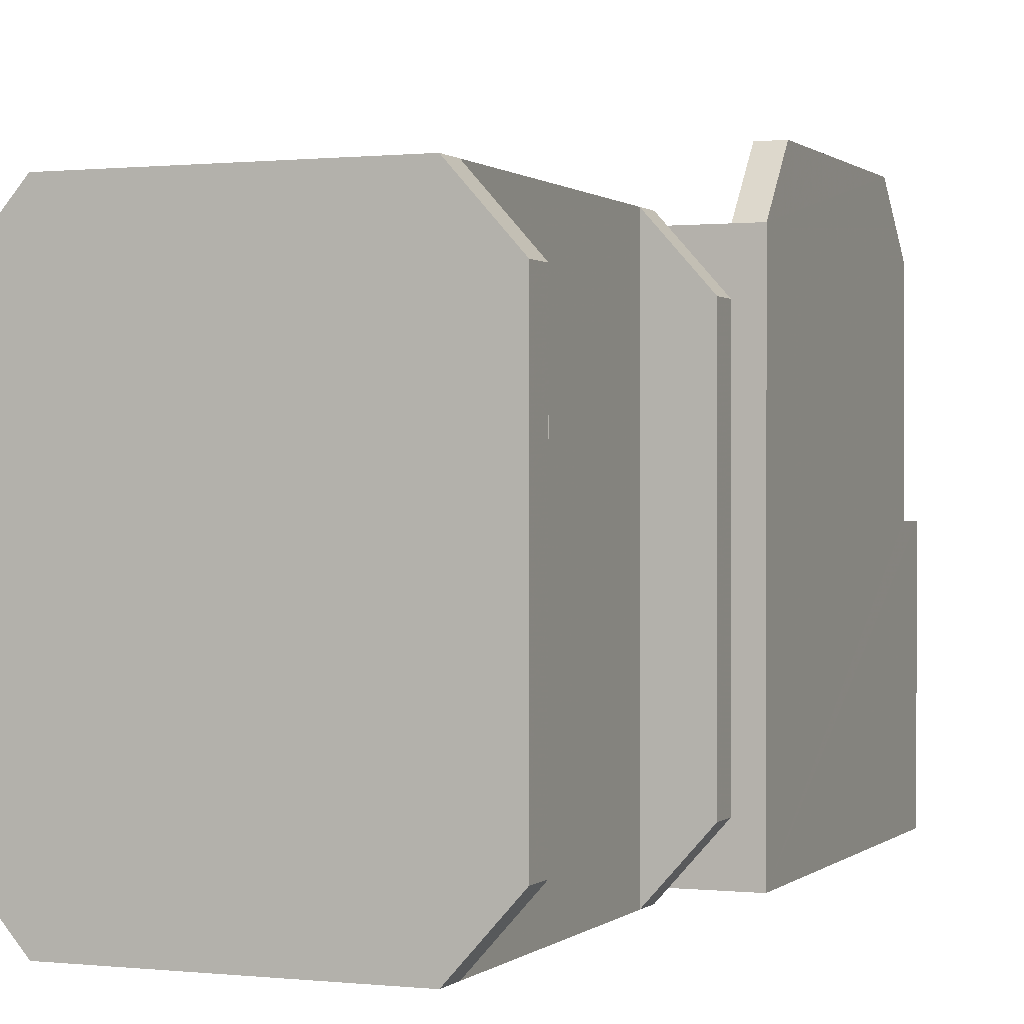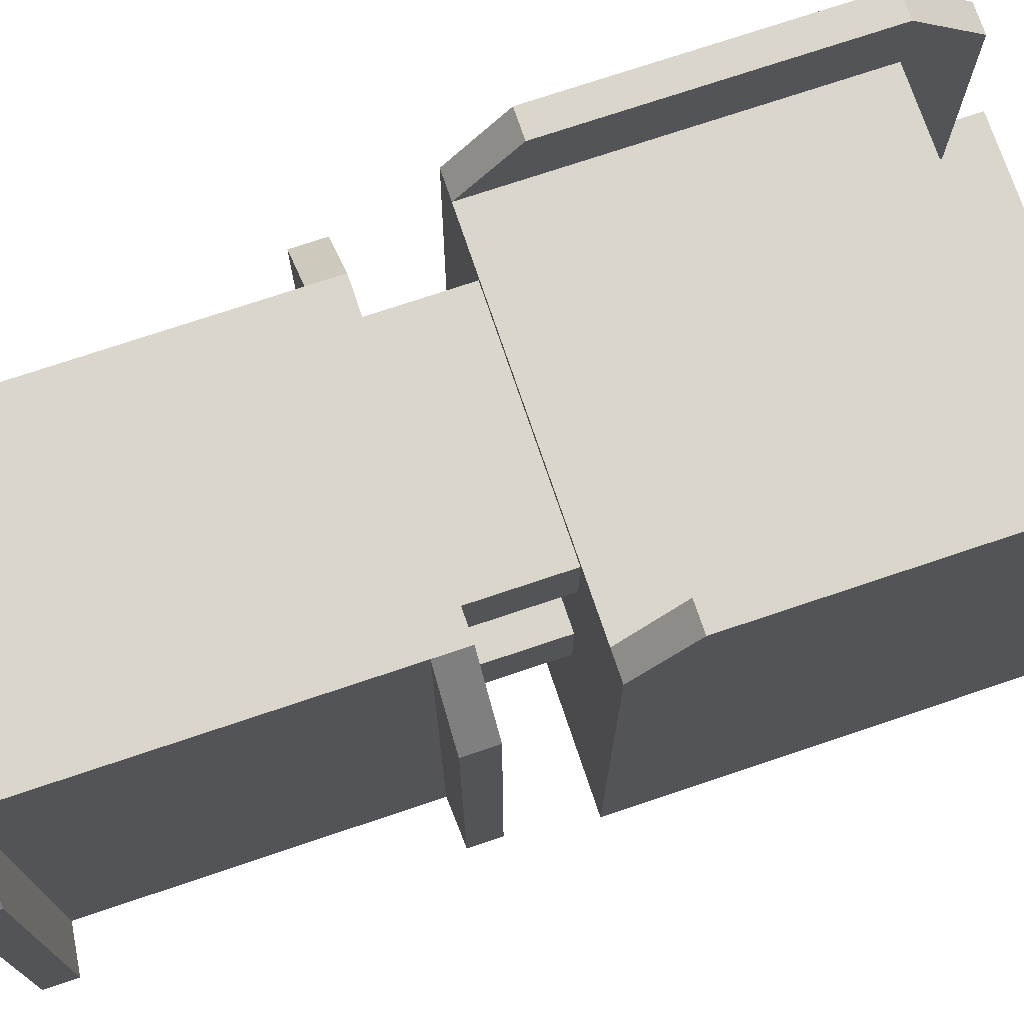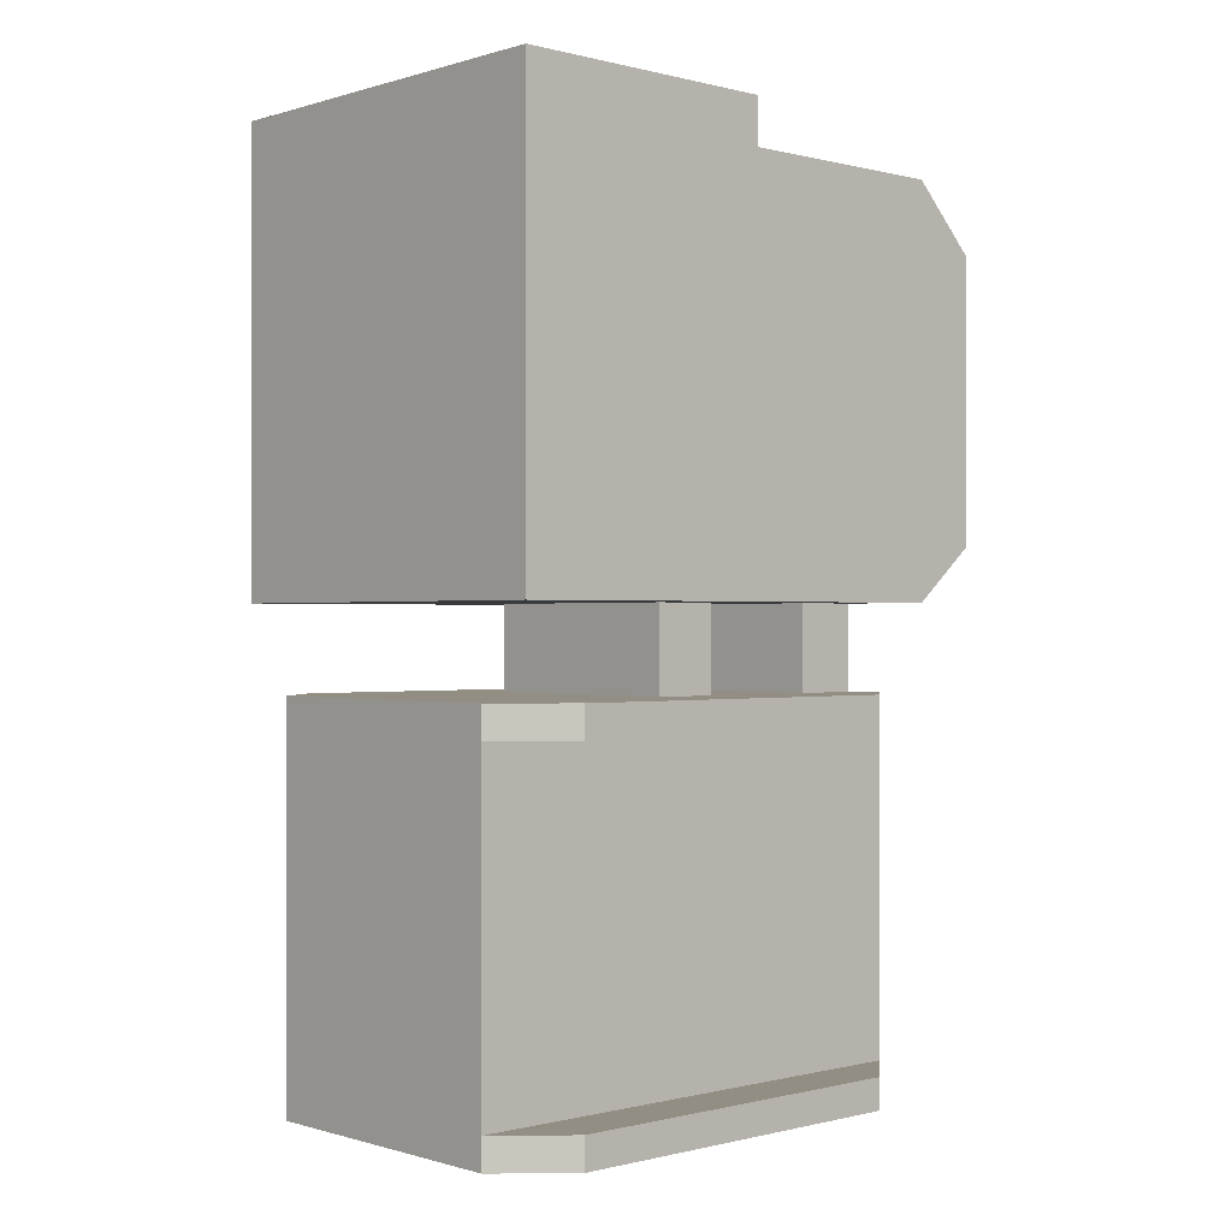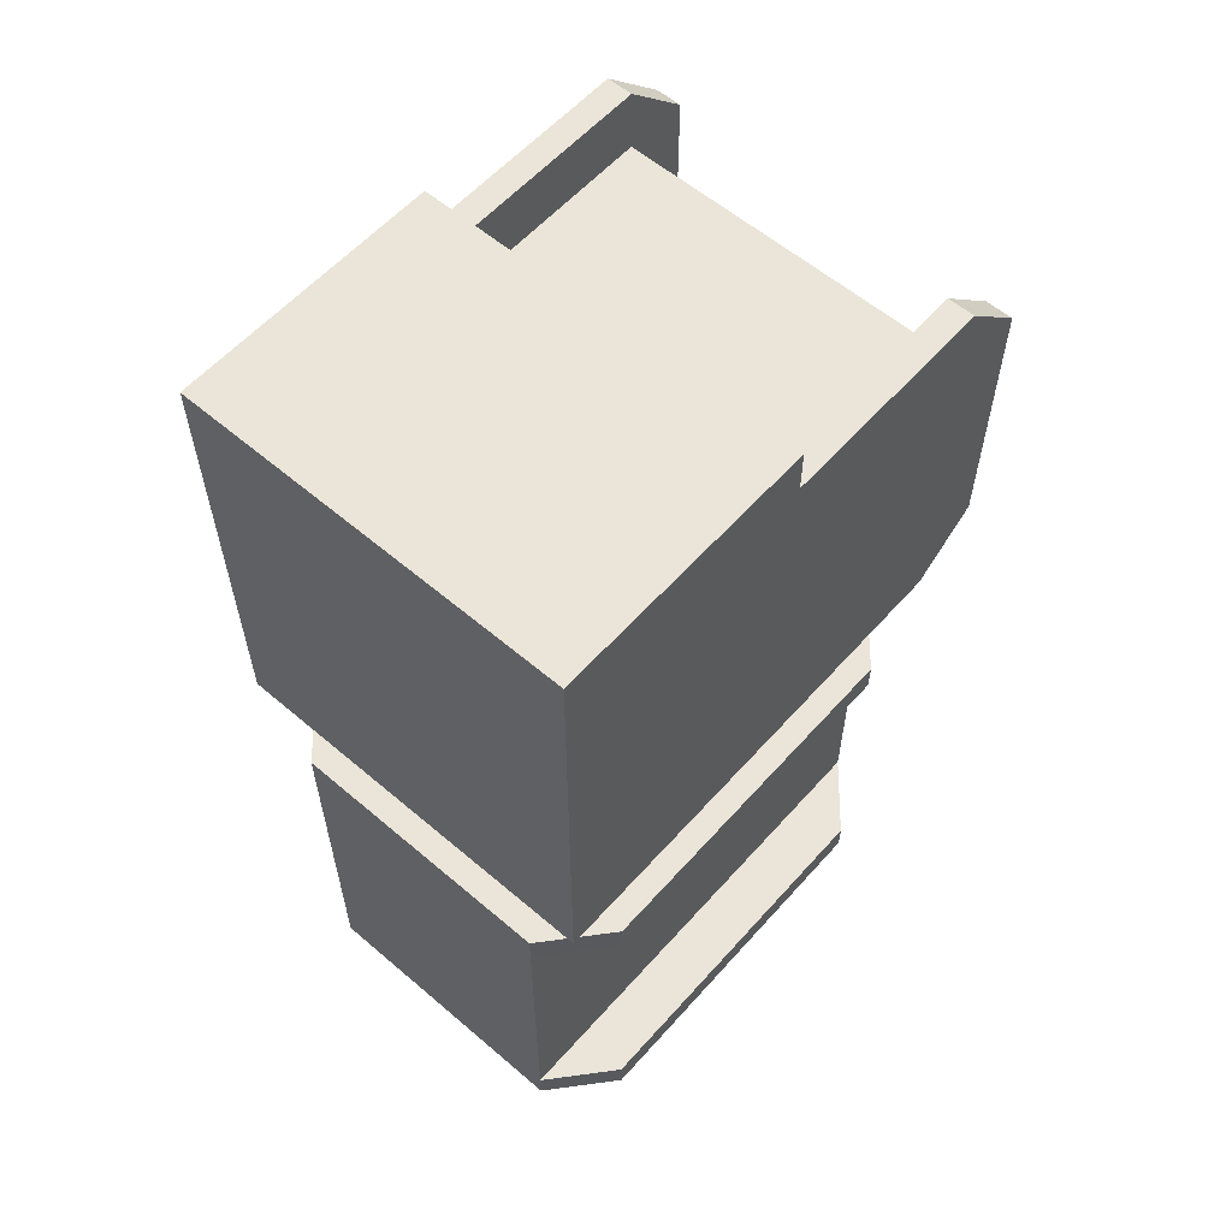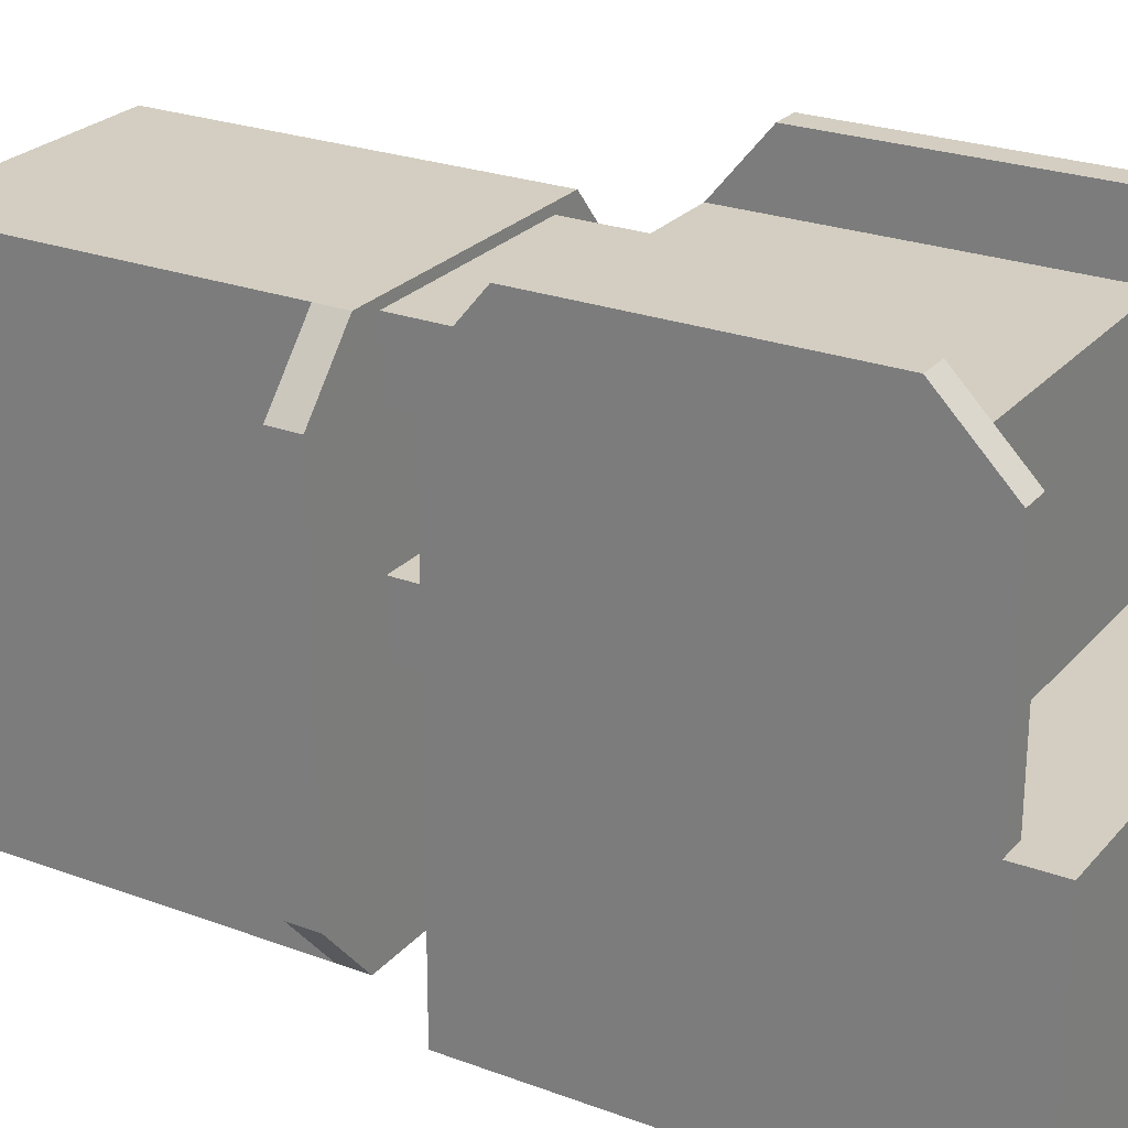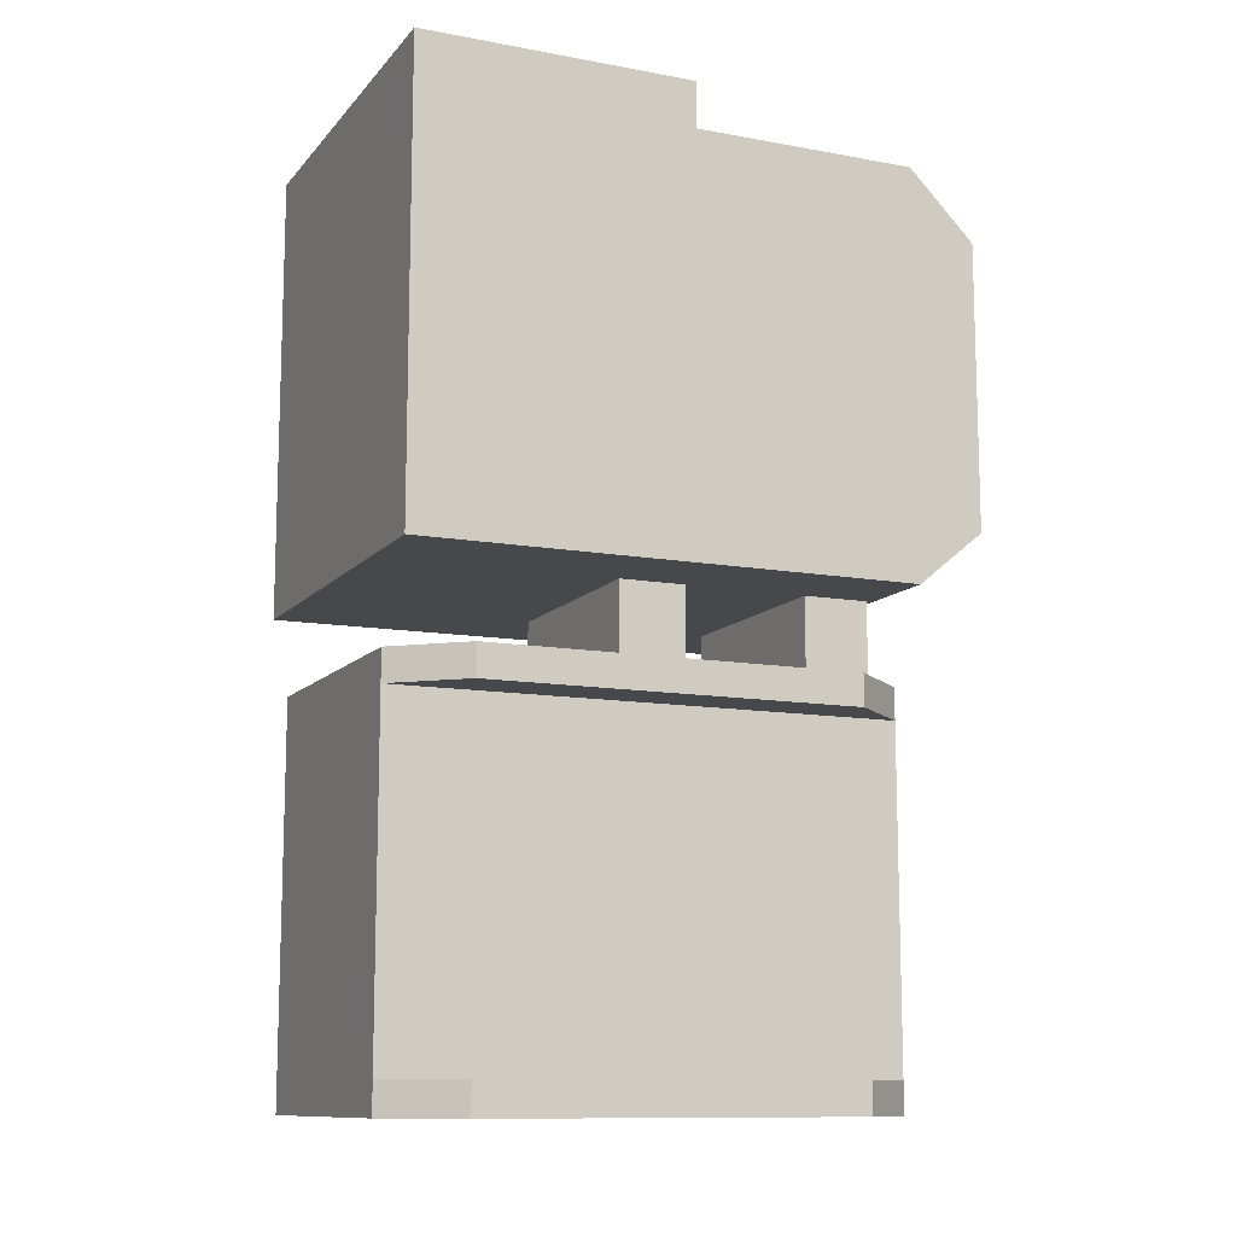
<metadata>
{"format":"obj","ext":"obj","renderer":"f3d","projection":"perspective","resolution":1024,"background":"white","views":[{"elev":0.4,"azim":-158.0,"up":"+Y"},{"elev":73.8,"azim":-108.6,"up":"+Y"},{"elev":-0.3,"azim":47.4,"up":"+Z"},{"elev":58.7,"azim":41.3,"up":"+Z"},{"elev":25.2,"azim":-59.1,"up":"+Y"},{"elev":-11.4,"azim":66.0,"up":"+Z"}]}
</metadata>
<code>
v -0.01805 -0.0122 0.02148
v -0.01805 -0.0122 -0.01916
v 0.01757 -0.0122 -0.01916
v 0.01757 -0.0122 0.02147
v -0.01805 0.03847 -0.01413
v 0.01757 0.03847 -0.01413
v 0.01757 0.02687 -0.02684
v 0.01756 0.02687 -0.06185
v -0.01805 0.02687 -0.06185
v -0.01805 0.02687 -0.02684
v 0.01757 -0.006374 -0.02683
v 0.01756 -0.006378 -0.06185
v -0.01805 -0.006378 -0.06185
v -0.01805 -0.006374 -0.02683
v -0.01805 0.01221 0.02147
v 0.01757 0.01221 0.02147
v 0.01757 0.01221 0.01732
v -0.01805 0.01221 0.01733
v -0.01559 0.03847 -0.01413
v 0.0151 0.03847 -0.01413
v 0.0151 0.01221 0.01732
v -0.01559 0.01221 0.01733
v 0.0151 0.01221 0.01139
v -0.01559 0.01221 0.01139
v -0.01559 0.03245 0.01139
v 0.0151 0.03245 0.01139
v 0.0151 0.03245 -0.01906
v -0.01559 0.03245 -0.01905
v -0.01805 0.03245 -0.01905
v 0.01757 0.03245 -0.01906
v -0.01559 0.03245 0.01732
v -0.01805 0.03245 0.01732
v 0.01757 0.03245 0.01732
v 0.0151 0.03245 0.01732
v -0.01805 0.03847 0.01139
v -0.01559 0.03847 0.01139
v 0.0151 0.03847 0.01139
v 0.01757 0.03847 0.01139
v 0.01757 0.02687 -0.02966
v 0.01756 0.02687 -0.05903
v -0.01805 0.02687 -0.05902
v -0.01805 0.02687 -0.02966
v 0.01757 -0.006374 -0.02966
v 0.01756 -0.006377 -0.05902
v -0.01805 -0.006377 -0.05902
v -0.01805 -0.006374 -0.02966
v 0.01253 0.03269 -0.05903
v 0.01254 0.0327 -0.02966
v -0.01286 0.0327 -0.02966
v -0.01286 0.03269 -0.05903
v 0.01253 -0.0122 -0.05902
v 0.01254 -0.0122 -0.02966
v -0.01286 -0.0122 -0.02966
v -0.01286 -0.0122 -0.05902
v -0.01286 -0.01221 -0.06185
v -0.01286 -0.0122 -0.02683
v -0.01286 0.03269 -0.06185
v -0.01286 0.0327 -0.02684
v 0.01253 -0.0122 -0.06185
v 0.01253 0.03269 -0.06185
v 0.01254 0.0327 -0.02684
v 0.01254 -0.0122 -0.02683
v 0.009748 0.00878 -0.01577
v 0.009748 0.008778 -0.03075
v 0.009748 0.01474 -0.03075
v 0.009748 0.01474 -0.01577
v -0.01007 0.00878 -0.01577
v -0.01007 0.008778 -0.03075
v -0.01007 0.01474 -0.03075
v -0.01007 0.01474 -0.01577
v -0.01007 0.03182 -0.01577
v -0.01007 0.03182 -0.03075
v -0.01007 0.02586 -0.03075
v -0.01007 0.02586 -0.01577
v 0.009749 0.03182 -0.01577
v 0.009748 0.03182 -0.03076
v 0.009748 0.02586 -0.03076
v 0.009748 0.02586 -0.01577
f 1 15 2
f 16 4 3
f 2 15 18
f 3 17 16
f 17 21 16
f 22 18 15
f 23 34 26
f 28 36 25
f 6 27 20
f 5 19 28
f 5 28 29
f 2 29 28
f 2 18 29
f 6 30 27
f 3 27 30
f 3 30 17
f 34 37 26
f 36 31 25
f 34 23 21
f 36 28 19
f 32 29 18
f 38 30 6
f 76 75 78
f 76 78 77
f 74 71 72
f 74 72 73
f 78 74 73
f 78 73 77
f 76 72 71
f 76 71 75
f 65 69 70
f 65 70 66
f 63 67 68
f 63 68 64
f 67 70 69
f 67 69 68
f 65 66 63
f 65 63 64
f 47 48 52
f 47 52 51
f 57 47 60
f 57 50 47
f 47 49 48
f 47 50 49
f 48 49 58
f 48 58 61
f 56 52 62
f 56 53 52
f 55 59 51
f 55 51 54
f 51 53 54
f 51 52 53
f 39 43 52
f 39 52 48
f 7 39 48
f 7 48 61
f 7 61 62
f 7 62 11
f 11 62 52
f 11 52 43
f 12 44 51
f 12 51 59
f 40 47 51
f 40 51 44
f 8 12 59
f 8 59 60
f 8 60 47
f 8 47 40
f 10 58 49
f 10 49 42
f 10 14 56
f 10 56 58
f 14 46 53
f 14 53 56
f 9 41 50
f 9 50 57
f 13 55 54
f 13 54 45
f 9 55 13
f 9 57 55
f 41 45 54
f 41 54 50
f 56 61 58
f 56 62 61
f 57 59 55
f 57 60 59
f 49 54 53
f 49 50 54
f 41 9 13
f 41 13 45
f 10 42 46
f 10 46 14
f 39 7 11
f 39 11 43
f 8 40 44
f 8 44 12
f 37 34 33
f 37 33 38
f 31 36 35
f 31 35 32
f 30 38 17
f 38 33 17
f 29 32 35
f 29 35 5
f 2 28 27
f 2 27 3
f 27 26 20
f 26 37 20
f 25 26 27
f 25 27 28
f 24 25 31
f 24 31 22
f 24 23 26
f 24 26 25
f 15 16 21
f 15 21 22
f 21 23 24
f 21 24 22
f 37 38 6
f 37 6 20
f 35 36 19
f 35 19 5
f 33 34 21
f 33 21 17
f 31 32 18
f 31 18 22
f 15 1 4
f 15 4 16
f 1 2 3
f 1 3 4
f 46 42 49
f 46 49 53

</code>
